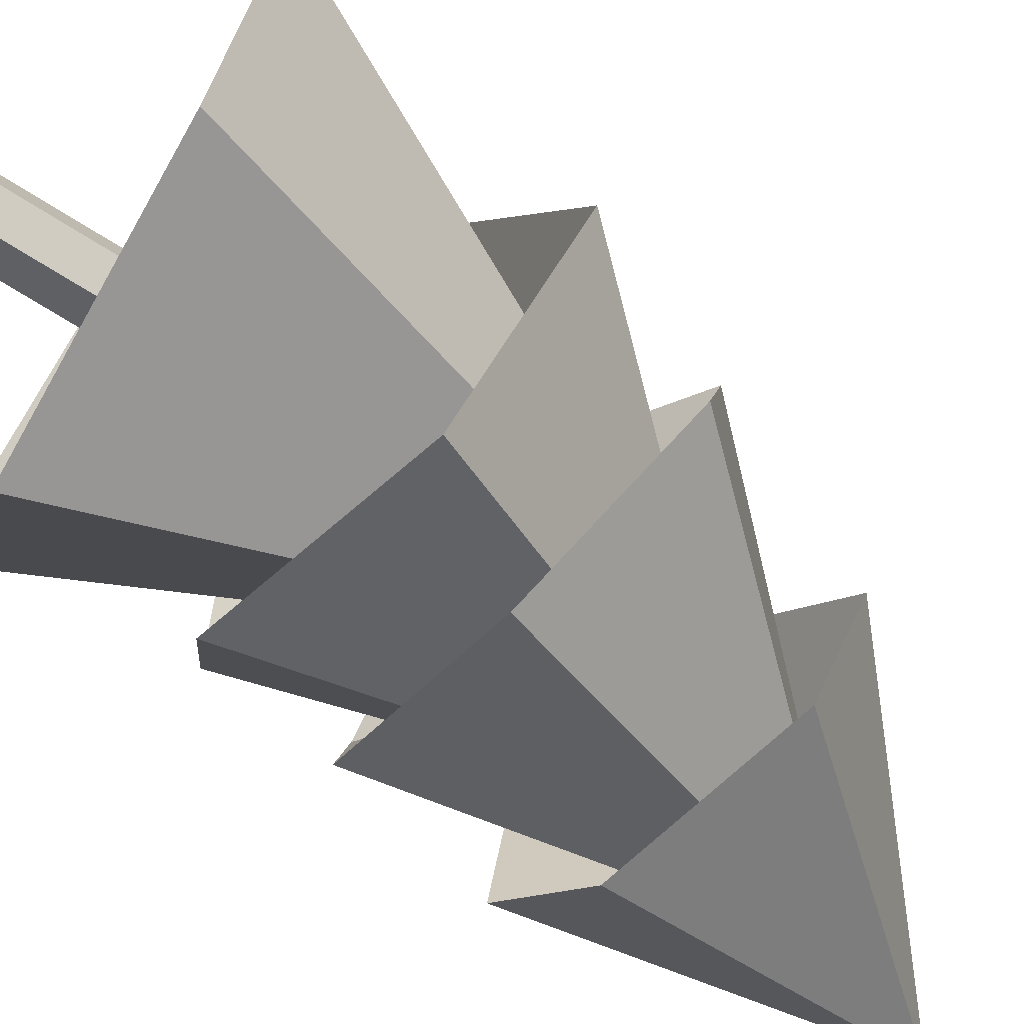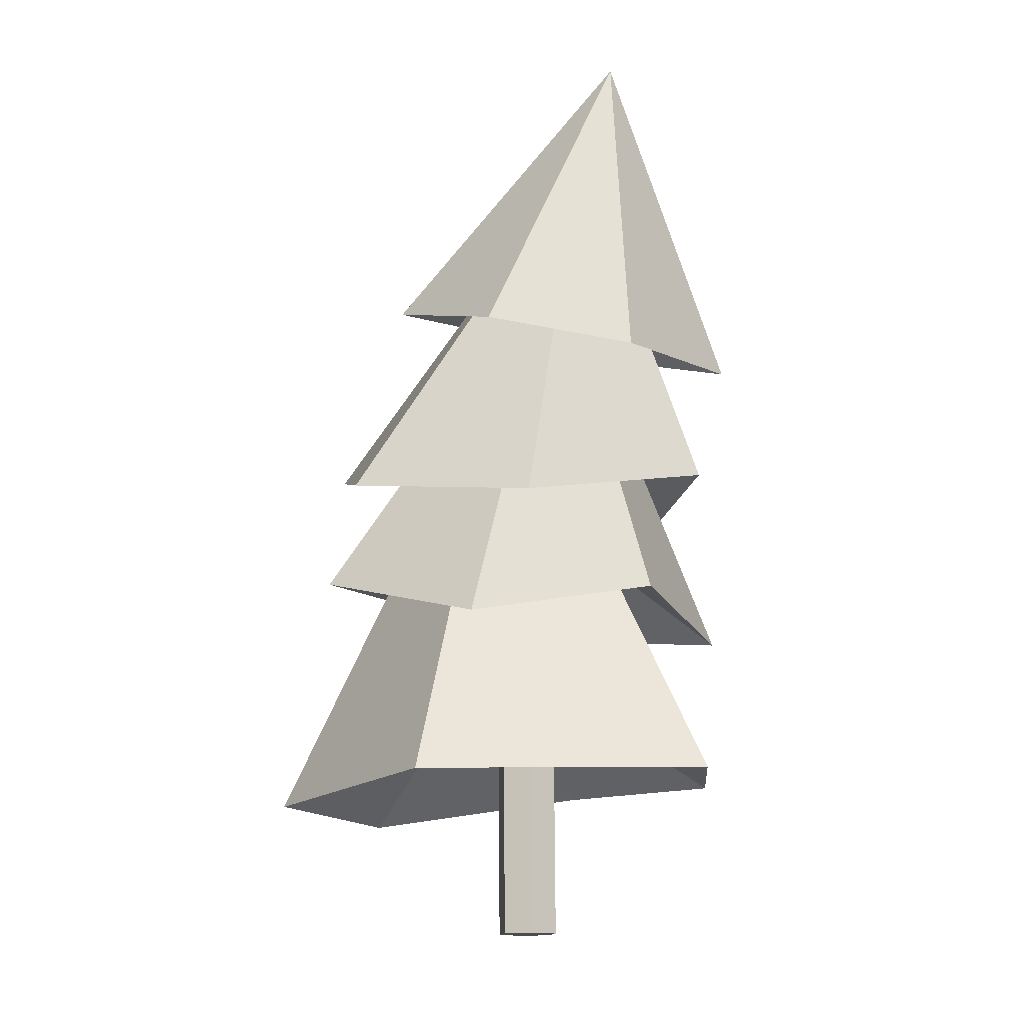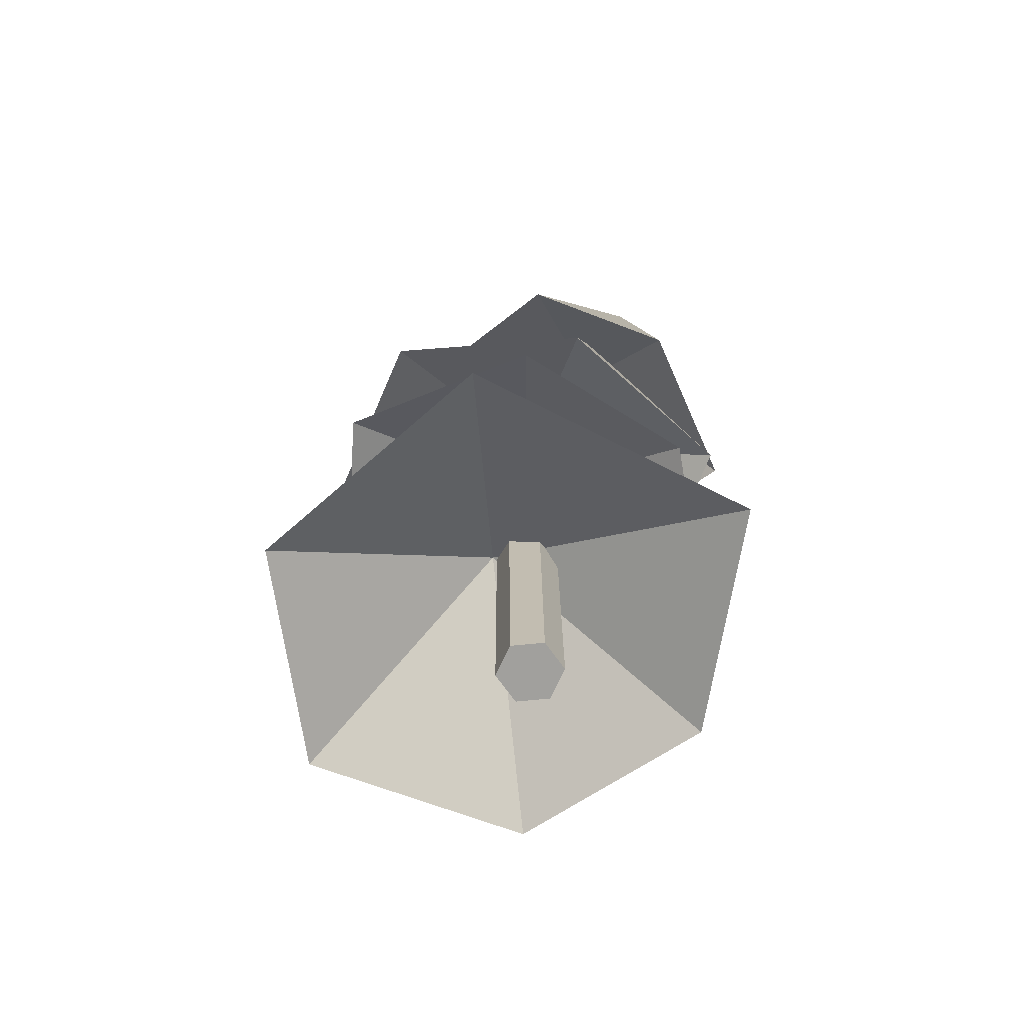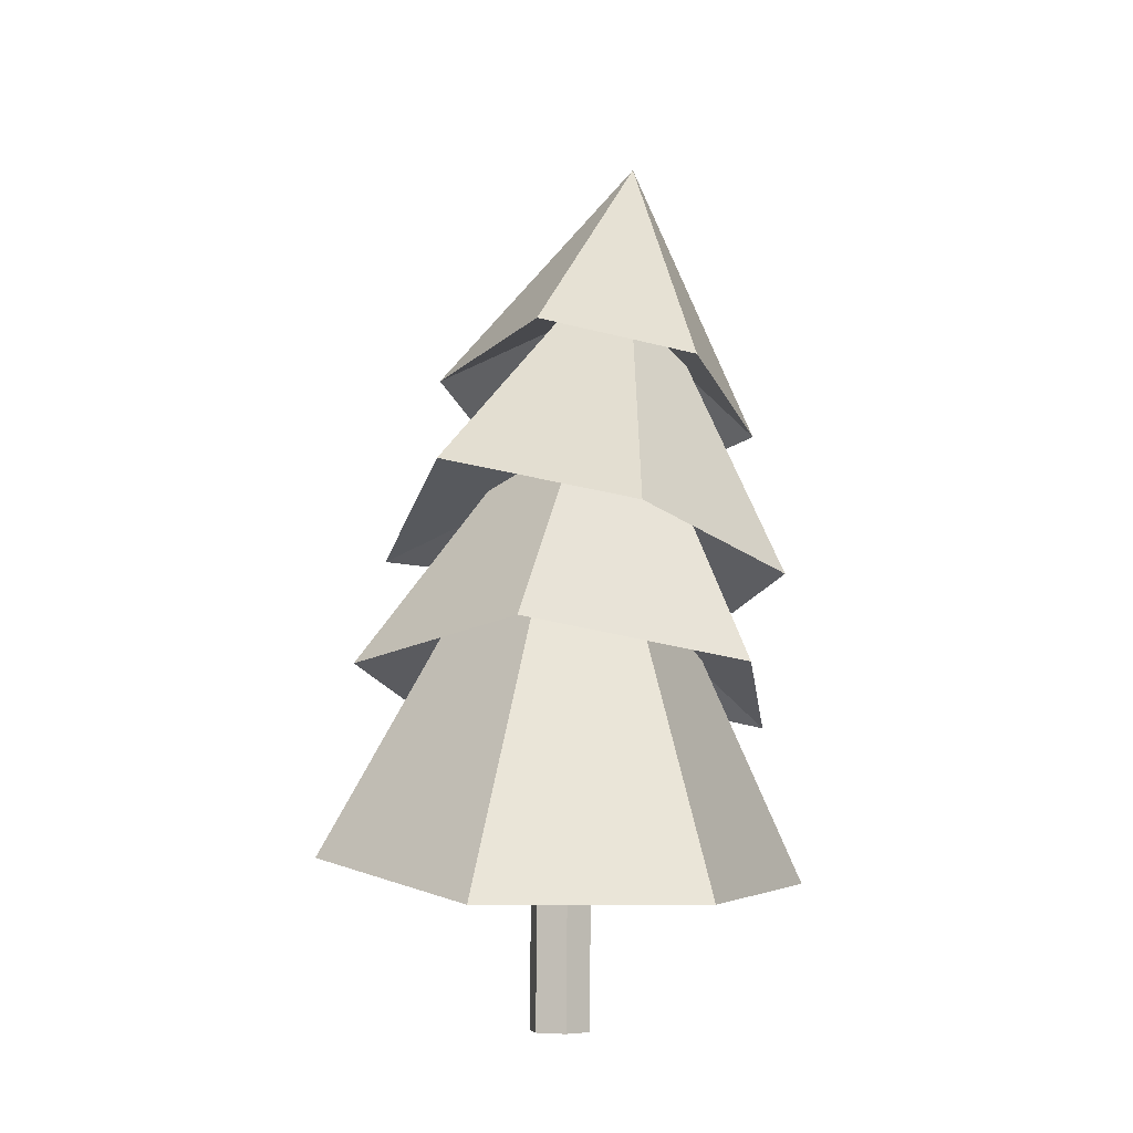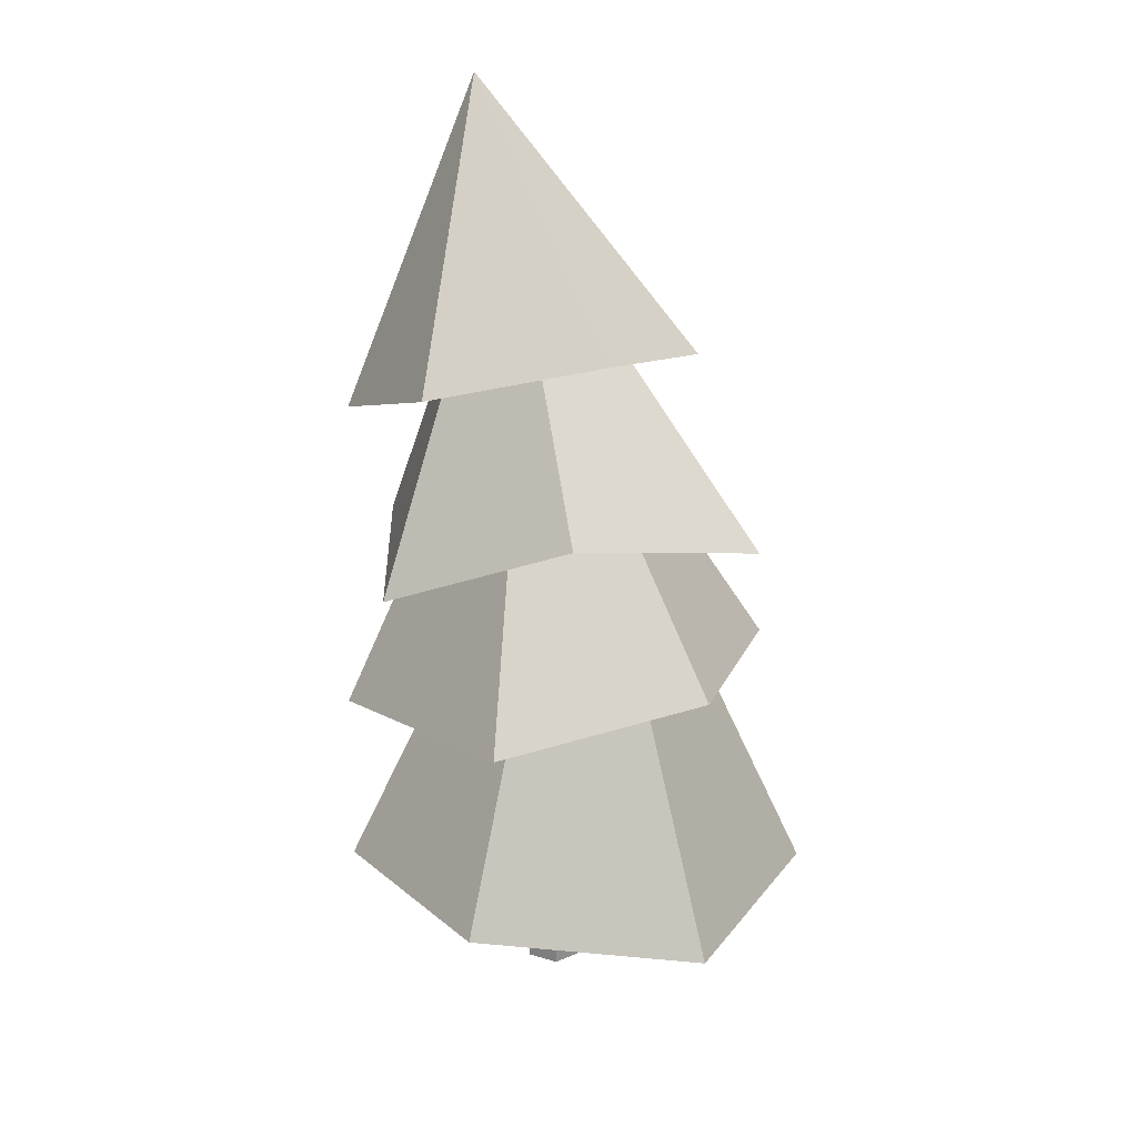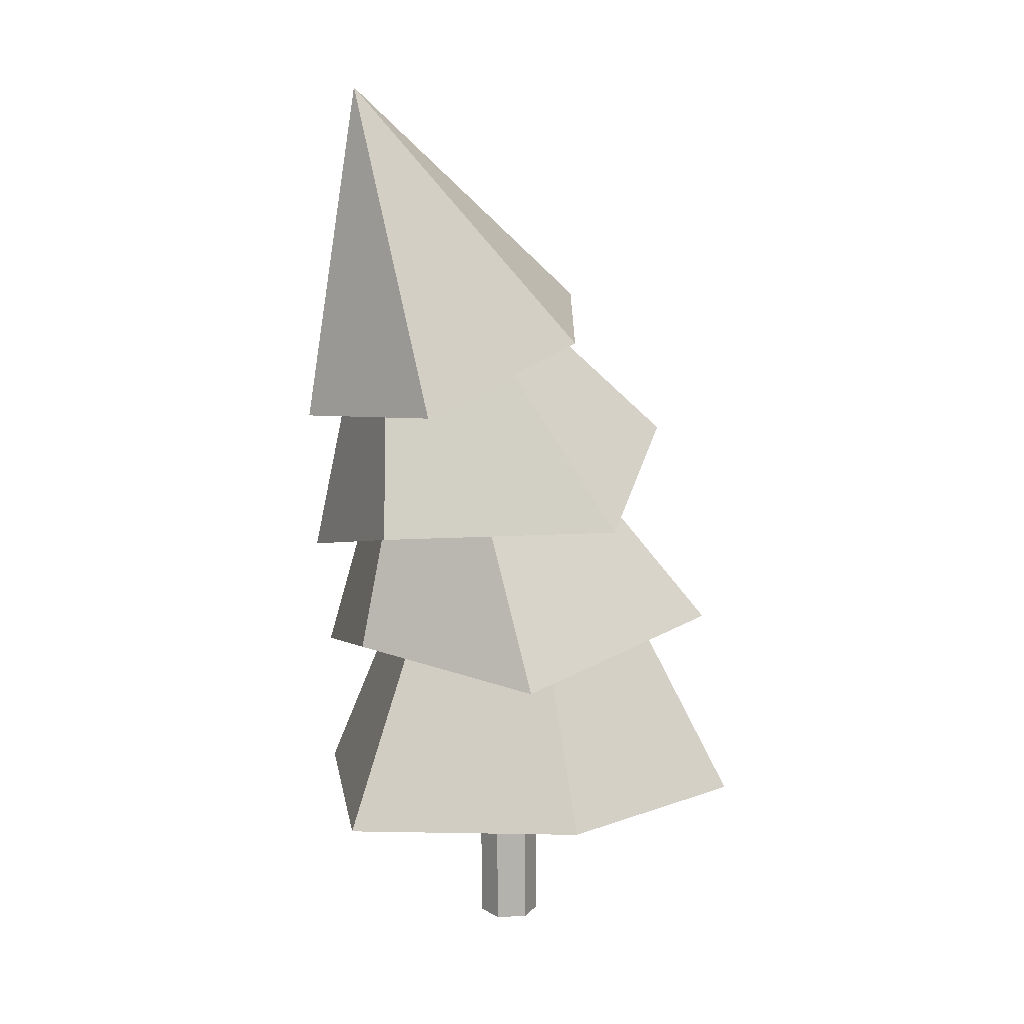
<metadata>
{"format":"obj","ext":"obj","renderer":"f3d","projection":"perspective","resolution":1024,"background":"white","views":[{"elev":-67.9,"azim":57.5,"up":"+Z"},{"elev":-15.6,"azim":-138.2,"up":"+Y"},{"elev":-72.2,"azim":-152.4,"up":"+Y"},{"elev":-6.4,"azim":100.1,"up":"+Y"},{"elev":26.0,"azim":47.6,"up":"+Y"},{"elev":11.3,"azim":-43.7,"up":"+Y"}]}
</metadata>
<code>
v  -0.1792 -0.0116 -0.0779
v  -0.1966 8.558 -0.1589
v  0.4744 8.556 -0.4306
v  0.4918 -0.0128 -0.3496
v  -0.2795 -0.005 0.639
v  -0.2969 8.564 0.5581
v  0.2913 0.0004 1.084
v  0.2739 8.57 1.003
v  0.9624 -0.0008 0.8126
v  0.945 8.568 0.7317
v  1.063 -0.0074 0.0957
v  1.045 8.562 0.0147
v  3.15 3.964 5.395
v  6.439 3.095 1.192
v  0.615 14.83 -0.1961
v  4.766 3.063 -3.732
v  -1.094 3.317 -5.1
v  -5.037 3.566 0.508
v  -1.71 3.807 4.915
v  1.111 7.092 -0.0608
v  -0.338 10.98 4.772
v  3.518 12.85 2.587
v  -2.511 19.19 -0.8404
v  4.518 11.65 -2.186
v  1.163 10.35 -4.968
v  -2.942 9.836 -3.337
v  -4.492 10.86 1.213
v  -0.1352 13.32 -0.5118
v  3.124 8.296 4.566
v  5.506 9.117 0.3416
v  -1.464 16.63 -0.5693
v  2.696 8.259 -4.32
v  -1.902 6.966 -4.154
v  -4.036 7.891 -0.2111
v  -2.574 7.333 4.22
v  0.0944 10.81 -0.2349
v  -0.3928 15.38 3.461
v  2.417 16.2 0.5264
v  -3.534 21.34 -0.827
v  1.601 15.4 -3.048
v  -2.226 14.09 -3.959
v  -4.557 13.55 -1.471
v  -4.285 13.88 2.587
v  -2.083 17.53 -0.4778
o mesh1952414952
g mesh1952414952
f 1 2 3
f 3 4 1
f 5 6 2
f 2 1 5
f 7 8 6
f 6 5 7
f 9 10 8
f 8 7 9
f 11 12 10
f 10 9 11
f 4 3 12
f 12 11 4
f 2 6 8
f 8 10 12
f 2 8 12
f 3 2 12
f 9 7 5
f 5 1 4
f 9 5 4
f 11 9 4
f 13 14 15
f 14 16 15
f 16 17 15
f 17 18 15
f 18 19 15
f 19 13 15
f 19 20 13
f 20 16 14
f 20 18 17
f 20 17 16
f 20 14 13
f 19 18 20
f 21 22 23
f 22 24 23
f 24 25 23
f 25 26 23
f 26 27 23
f 27 21 23
f 27 28 21
f 28 24 22
f 28 26 25
f 28 25 24
f 28 22 21
f 27 26 28
f 29 30 31
f 30 32 31
f 32 33 31
f 33 34 31
f 34 35 31
f 35 29 31
f 35 36 29
f 36 32 30
f 36 34 33
f 36 33 32
f 36 30 29
f 35 34 36
f 37 38 39
f 38 40 39
f 40 41 39
f 41 42 39
f 42 43 39
f 43 37 39
f 43 44 37
f 44 40 38
f 44 42 41
f 44 41 40
f 44 38 37
f 43 42 44

</code>
